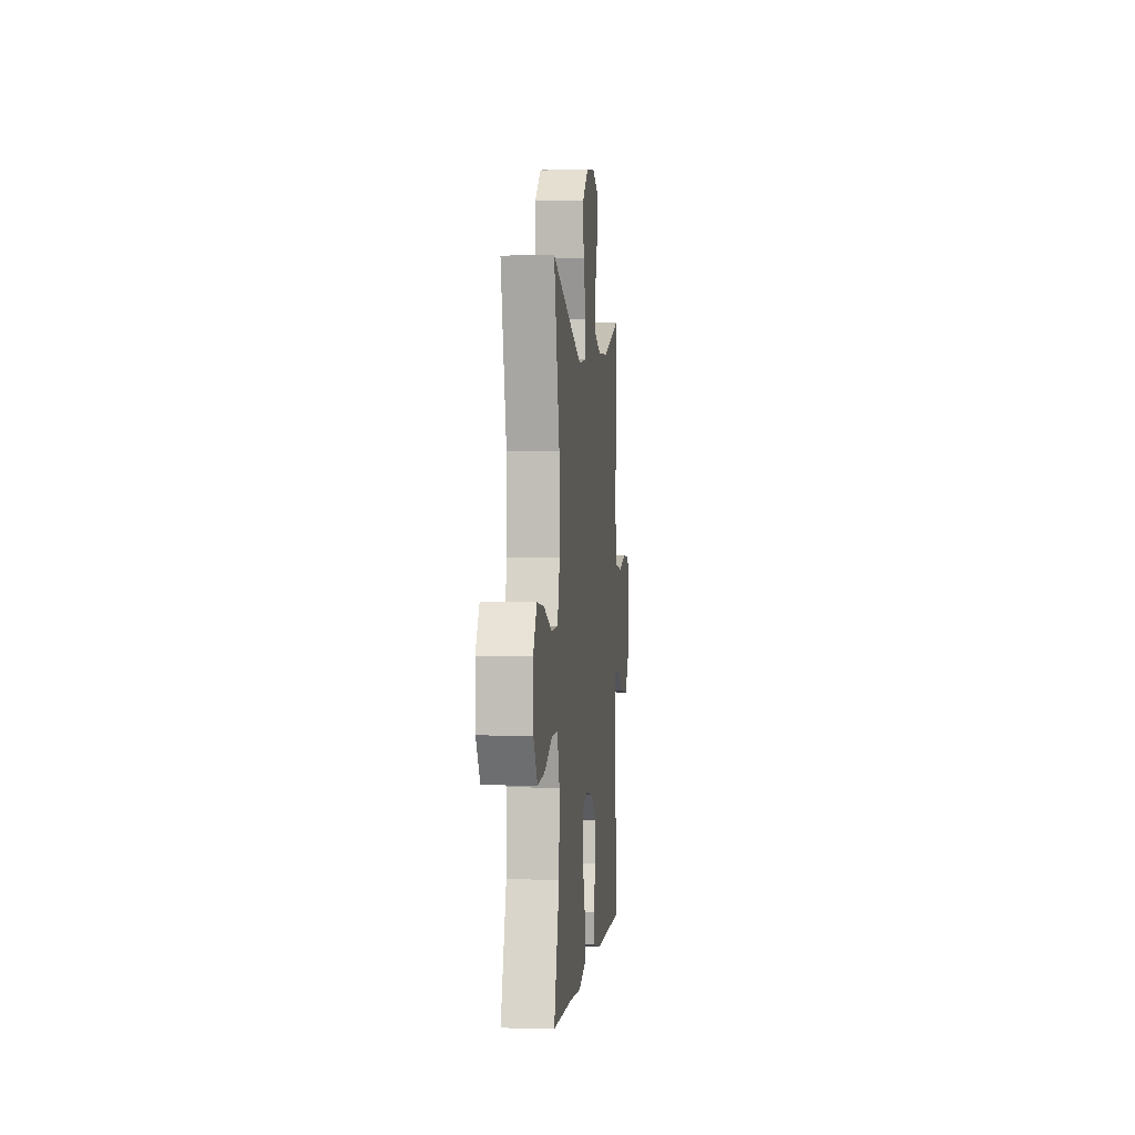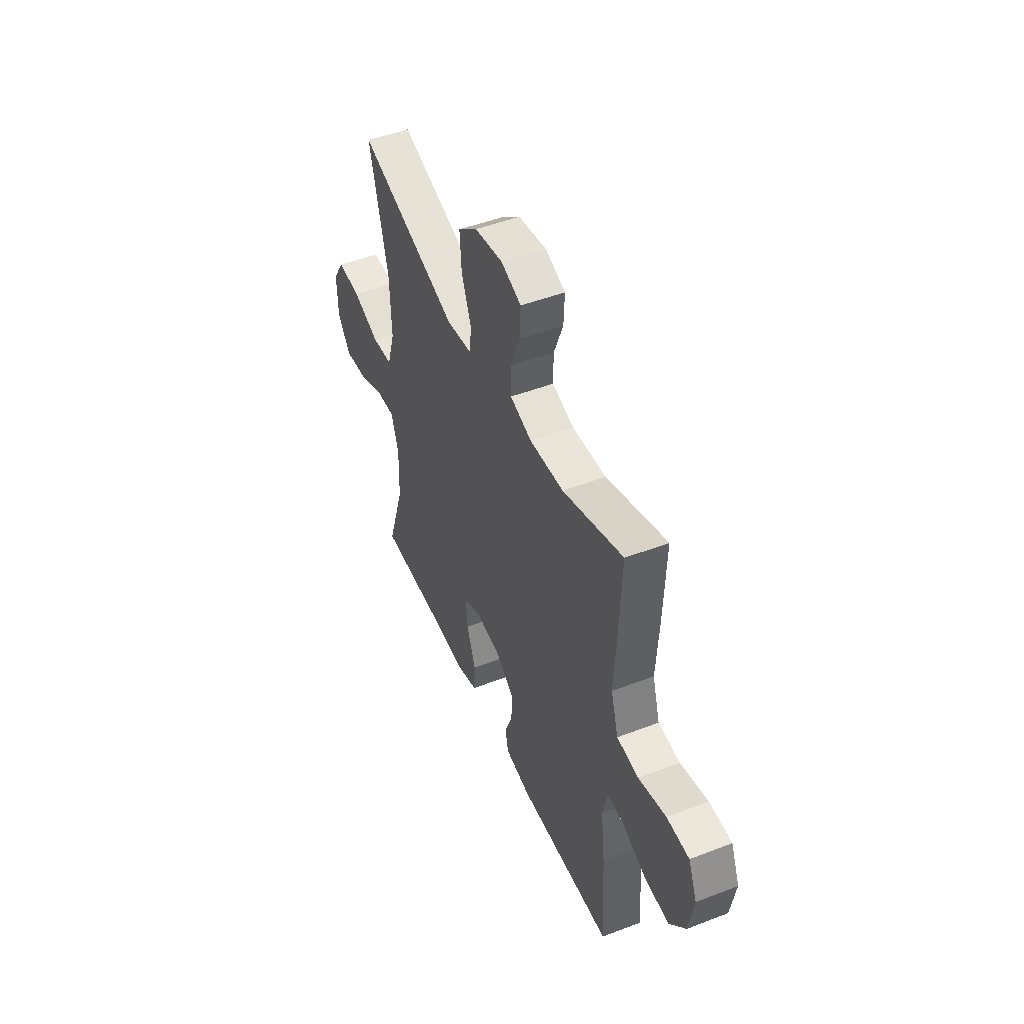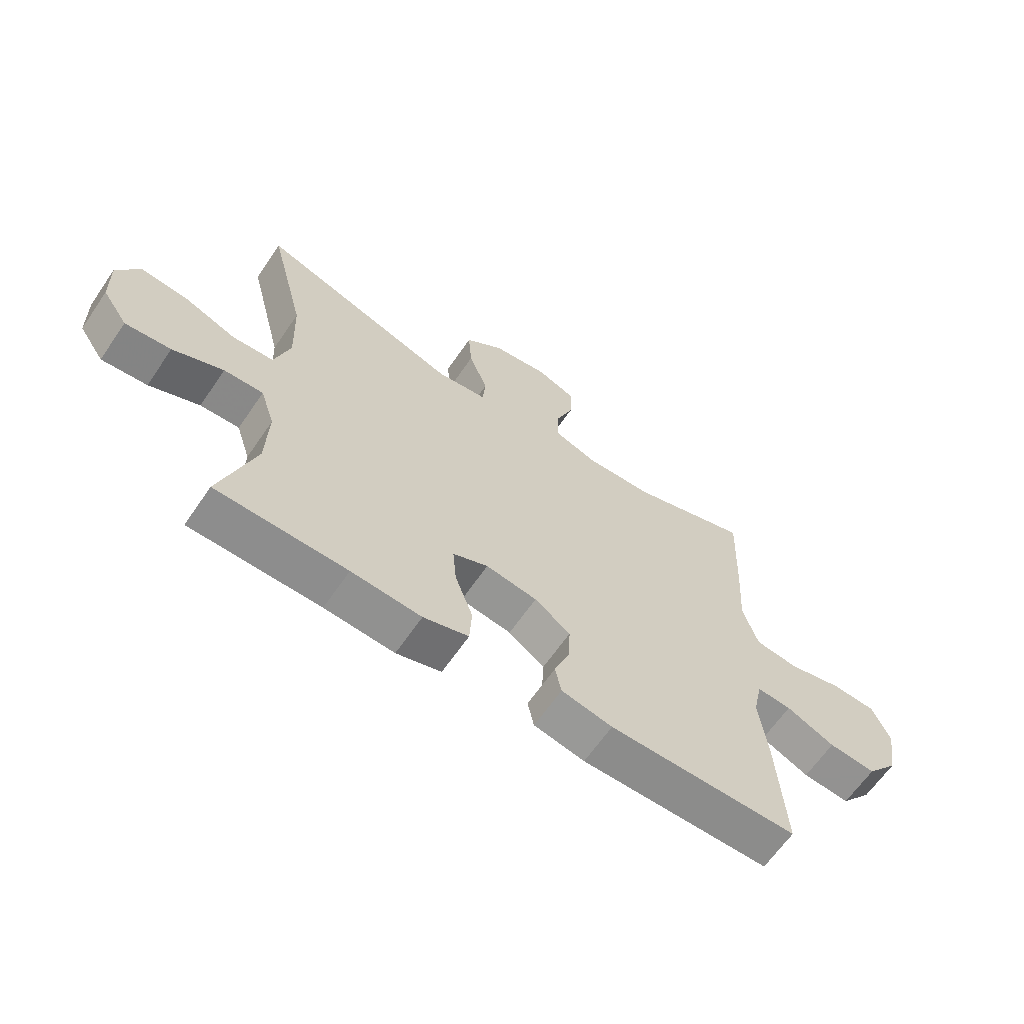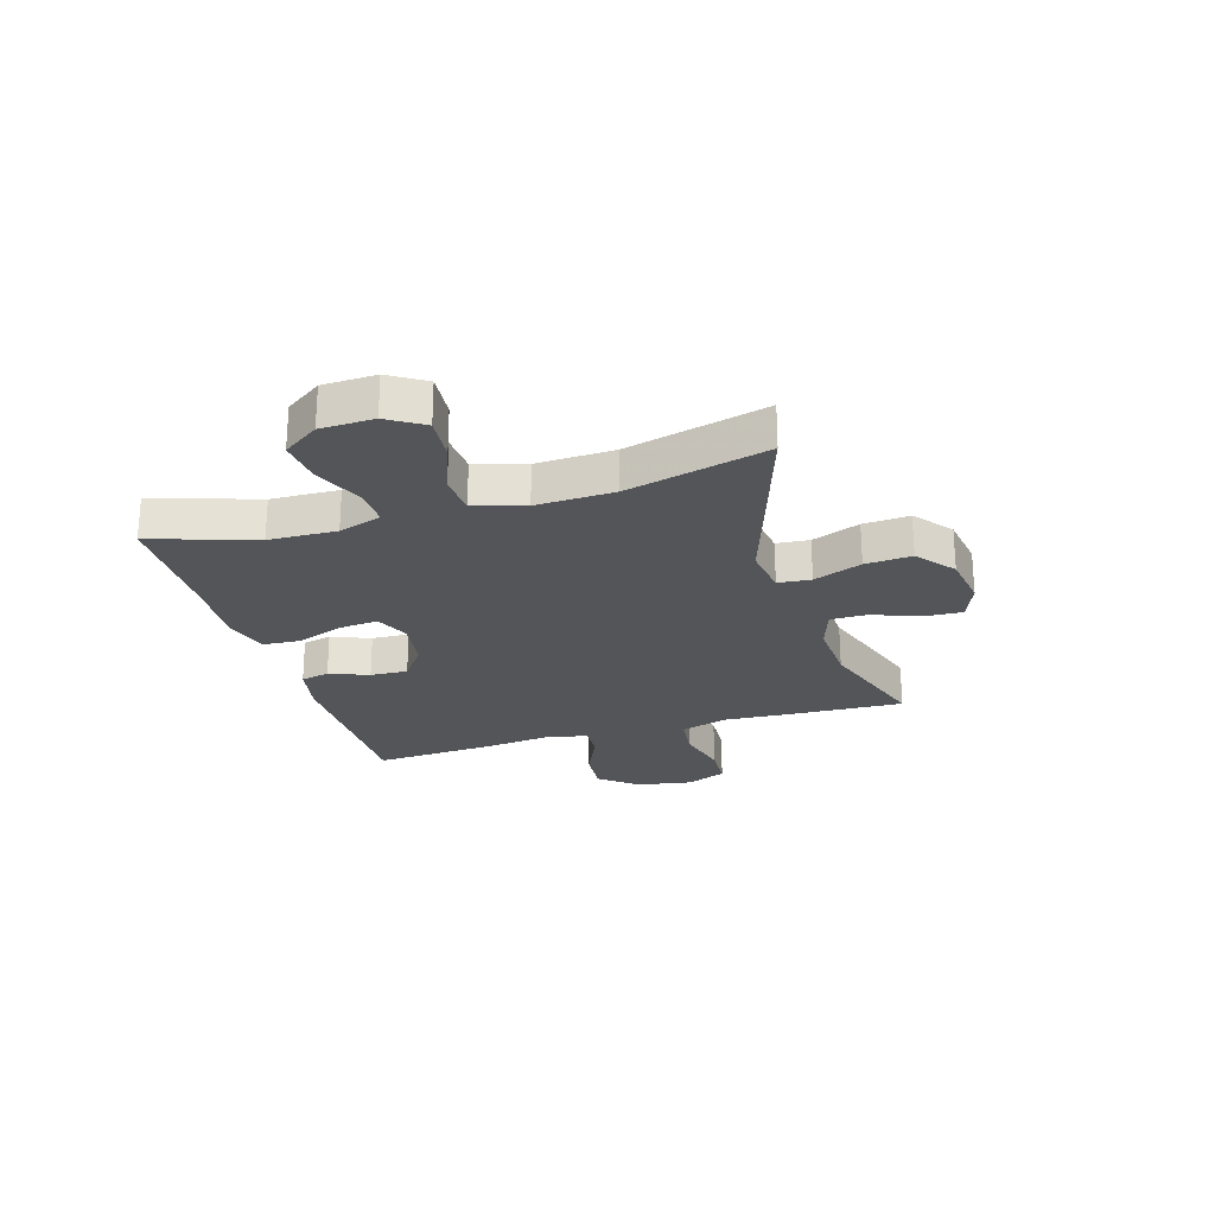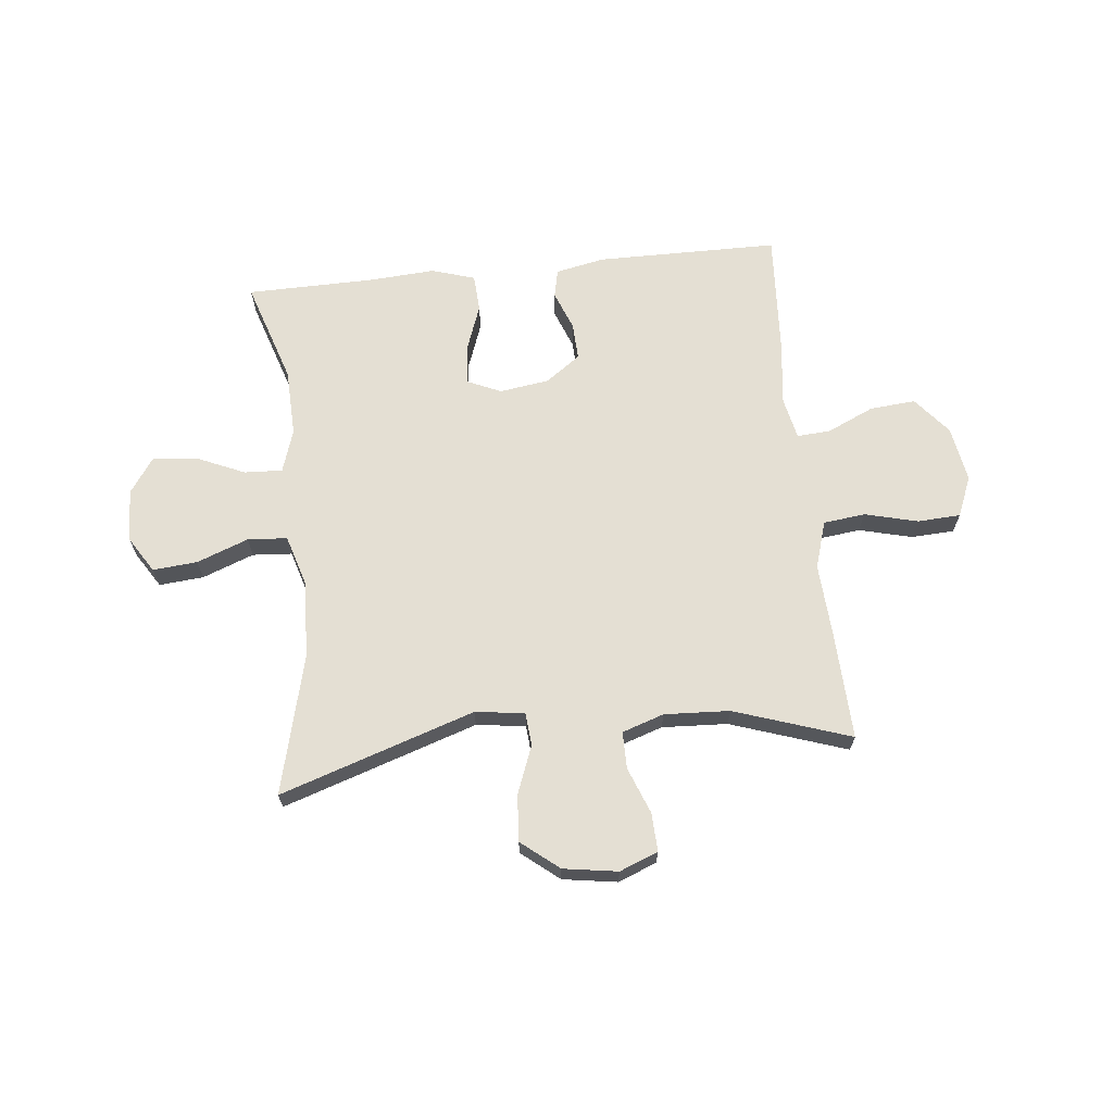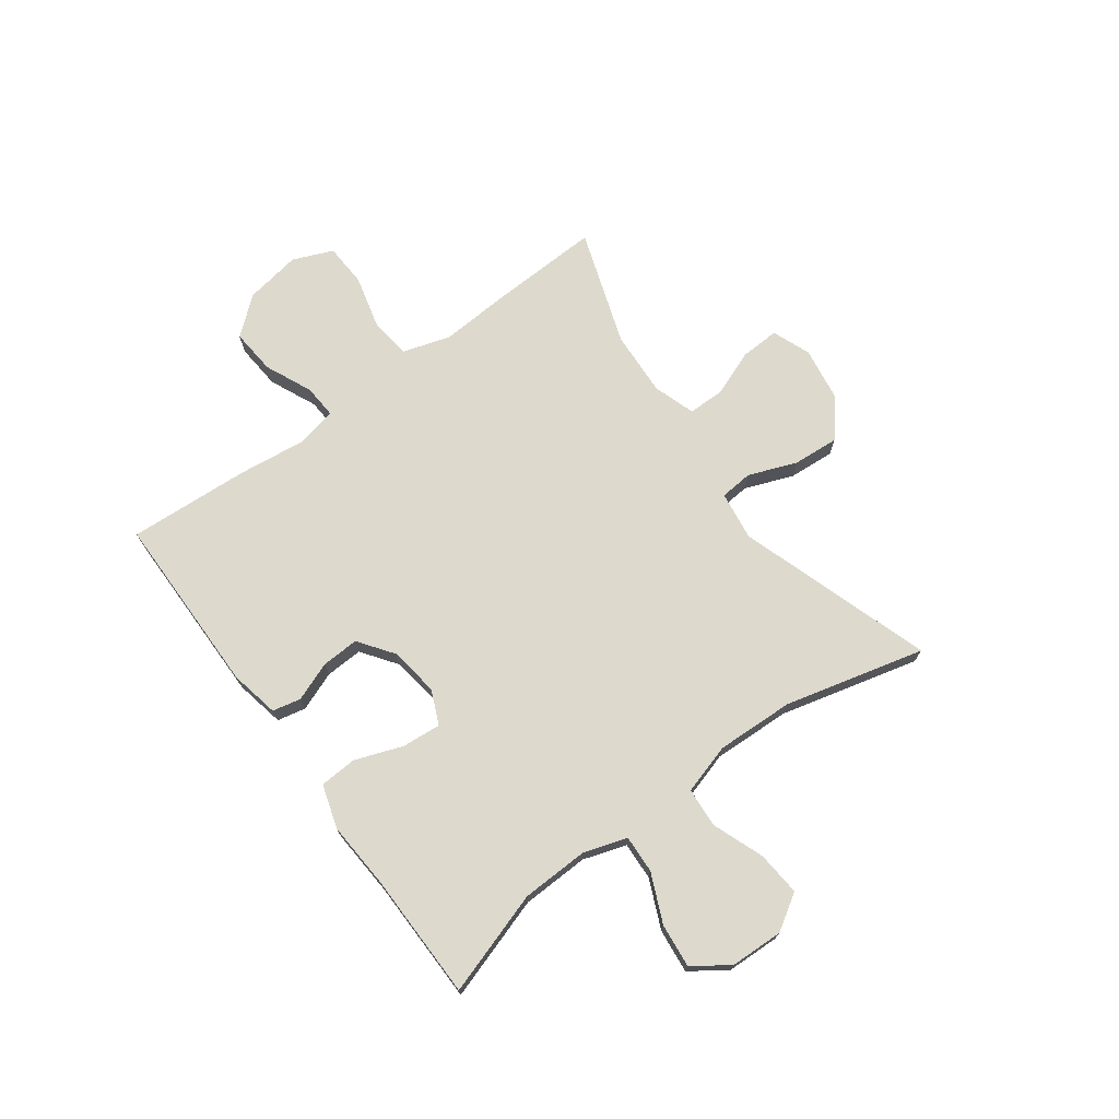
<metadata>
{"format":"obj","ext":"obj","renderer":"f3d","projection":"perspective","resolution":1024,"background":"white","views":[{"elev":0.6,"azim":-84.3,"up":"+Z"},{"elev":48.1,"azim":66.7,"up":"+Z"},{"elev":-64.2,"azim":-34.4,"up":"+Z"},{"elev":-24.5,"azim":-73.2,"up":"+Y"},{"elev":66.5,"azim":-6.0,"up":"+Y"},{"elev":72.0,"azim":-126.2,"up":"+Y"}]}
</metadata>
<code>
v -0.5 0.07 -0.5
v -0.44 0.07 -0.315
v -0.436 0.07 -0.194
v -0.461 0.07 -0.117
v -0.529 0.07 -0.12
v -0.616 0.07 -0.158
v -0.695 0.07 -0.166
v -0.739 0.07 -0.102
v -0.742 0.07 -0.007
v -0.702 0.07 0.057
v -0.622 0.07 0.05
v -0.53 0.07 0.015
v -0.459 0.07 0.02
v -0.432 0.07 0.11
v -0.437 0.07 0.249
v -0.5 0.07 0.5
v -0.152 0.07 0.385
v -0.064 0.07 0.397
v -0.059 0.07 0.456
v -0.092 0.07 0.542
v -0.098 0.07 0.625
v -0.031 0.07 0.679
v 0.066 0.07 0.694
v 0.135 0.07 0.667
v 0.132 0.07 0.598
v 0.1 0.07 0.515
v 0.1 0.07 0.449
v 0.175 0.07 0.424
v 0.292 0.07 0.43
v 0.5 0.07 0.5
v 0.492 0.07 0.304
v 0.484 0.07 0.176
v 0.51 0.07 0.091
v 0.585 0.07 0.082
v 0.68 0.07 0.106
v 0.757 0.07 0.102
v 0.787 0.07 0.03
v 0.77 0.07 -0.07
v 0.715 0.07 -0.137
v 0.633 0.07 -0.13
v 0.549 0.07 -0.092
v 0.489 0.07 -0.088
v 0.473 0.07 -0.163
v 0.487 0.07 -0.282
v 0.5 0.07 -0.5
v 0.173 0.07 -0.502
v 0.085 0.07 -0.484
v 0.074 0.07 -0.433
v 0.101 0.07 -0.363
v 0.104 0.07 -0.296
v 0.042 0.07 -0.251
v -0.047 0.07 -0.238
v -0.108 0.07 -0.265
v -0.102 0.07 -0.335
v -0.071 0.07 -0.42
v -0.075 0.07 -0.487
v -0.153 0.07 -0.511
v -0.274 0.07 -0.503
v -0.5 0 -0.5
v -0.44 0 -0.315
v -0.436 0 -0.194
v -0.461 0 -0.117
v -0.529 0 -0.12
v -0.616 0 -0.158
v -0.695 0 -0.166
v -0.739 0 -0.102
v -0.742 0 -0.007
v -0.702 0 0.057
v -0.622 0 0.05
v -0.53 0 0.015
v -0.459 0 0.02
v -0.432 0 0.11
v -0.437 0 0.249
v -0.5 0 0.5
v -0.152 0 0.385
v -0.064 0 0.397
v -0.059 0 0.456
v -0.092 0 0.542
v -0.098 0 0.625
v -0.031 0 0.679
v 0.066 0 0.694
v 0.135 0 0.667
v 0.132 0 0.598
v 0.1 0 0.515
v 0.1 0 0.449
v 0.175 0 0.424
v 0.292 0 0.43
v 0.5 0 0.5
v 0.492 0 0.304
v 0.484 0 0.176
v 0.51 0 0.091
v 0.585 0 0.082
v 0.68 0 0.106
v 0.757 0 0.102
v 0.787 0 0.03
v 0.77 0 -0.07
v 0.715 0 -0.137
v 0.633 0 -0.13
v 0.549 0 -0.092
v 0.489 0 -0.088
v 0.473 0 -0.163
v 0.487 0 -0.282
v 0.5 0 -0.5
v 0.173 0 -0.502
v 0.085 0 -0.484
v 0.074 0 -0.433
v 0.101 0 -0.363
v 0.104 0 -0.296
v 0.042 0 -0.251
v -0.047 0 -0.238
v -0.108 0 -0.265
v -0.102 0 -0.335
v -0.071 0 -0.42
v -0.075 0 -0.487
v -0.153 0 -0.511
v -0.274 0 -0.503
f 56 57 58
f 55 56 58
f 54 55 58
f 58 1 2
f 54 58 2
f 53 54 2
f 52 53 2 3
f 47 48 49
f 46 47 49
f 45 46 49
f 44 45 49
f 43 44 49
f 42 43 49 50
f 39 40 41
f 38 39 41
f 37 38 41
f 36 37 41
f 35 36 41
f 34 35 41
f 33 34 41 42
f 42 50 51
f 33 42 51
f 32 33 51
f 32 51 52
f 31 32 52
f 30 31 52
f 29 30 52
f 24 25 26
f 23 24 26
f 22 23 26
f 21 22 26
f 20 21 26
f 19 20 26
f 18 19 26 27
f 15 16 17
f 14 15 17 18
f 18 27 28
f 14 18 28
f 13 14 28
f 10 11 12
f 9 10 12
f 8 9 12
f 7 8 12
f 6 7 12
f 5 6 12
f 4 5 12 13
f 28 29 52
f 13 28 52
f 4 13 52
f 3 4 52
f 116 115 114
f 116 114 113
f 116 113 112
f 60 59 116
f 60 116 112
f 60 112 111
f 61 60 111 110
f 107 106 105
f 107 105 104
f 107 104 103
f 107 103 102
f 107 102 101
f 108 107 101 100
f 99 98 97
f 99 97 96
f 99 96 95
f 99 95 94
f 99 94 93
f 99 93 92
f 100 99 92 91
f 109 108 100
f 109 100 91
f 109 91 90
f 110 109 90
f 110 90 89
f 110 89 88
f 110 88 87
f 84 83 82
f 84 82 81
f 84 81 80
f 84 80 79
f 84 79 78
f 84 78 77
f 85 84 77 76
f 75 74 73
f 76 75 73 72
f 86 85 76
f 86 76 72
f 86 72 71
f 70 69 68
f 70 68 67
f 70 67 66
f 70 66 65
f 70 65 64
f 70 64 63
f 71 70 63 62
f 110 87 86
f 110 86 71
f 110 71 62
f 110 62 61
f 1 59 60 2
f 2 60 61 3
f 3 61 62 4
f 4 62 63 5
f 5 63 64 6
f 6 64 65 7
f 7 65 66 8
f 8 66 67 9
f 9 67 68 10
f 10 68 69 11
f 11 69 70 12
f 12 70 71 13
f 13 71 72 14
f 14 72 73 15
f 15 73 74 16
f 16 74 75 17
f 17 75 76 18
f 18 76 77 19
f 19 77 78 20
f 20 78 79 21
f 21 79 80 22
f 22 80 81 23
f 23 81 82 24
f 24 82 83 25
f 25 83 84 26
f 26 84 85 27
f 27 85 86 28
f 28 86 87 29
f 29 87 88 30
f 30 88 89 31
f 31 89 90 32
f 32 90 91 33
f 33 91 92 34
f 34 92 93 35
f 35 93 94 36
f 36 94 95 37
f 37 95 96 38
f 38 96 97 39
f 39 97 98 40
f 40 98 99 41
f 41 99 100 42
f 42 100 101 43
f 43 101 102 44
f 44 102 103 45
f 45 103 104 46
f 46 104 105 47
f 47 105 106 48
f 48 106 107 49
f 49 107 108 50
f 50 108 109 51
f 51 109 110 52
f 52 110 111 53
f 53 111 112 54
f 54 112 113 55
f 55 113 114 56
f 56 114 115 57
f 57 115 116 58
f 58 116 59 1

</code>
